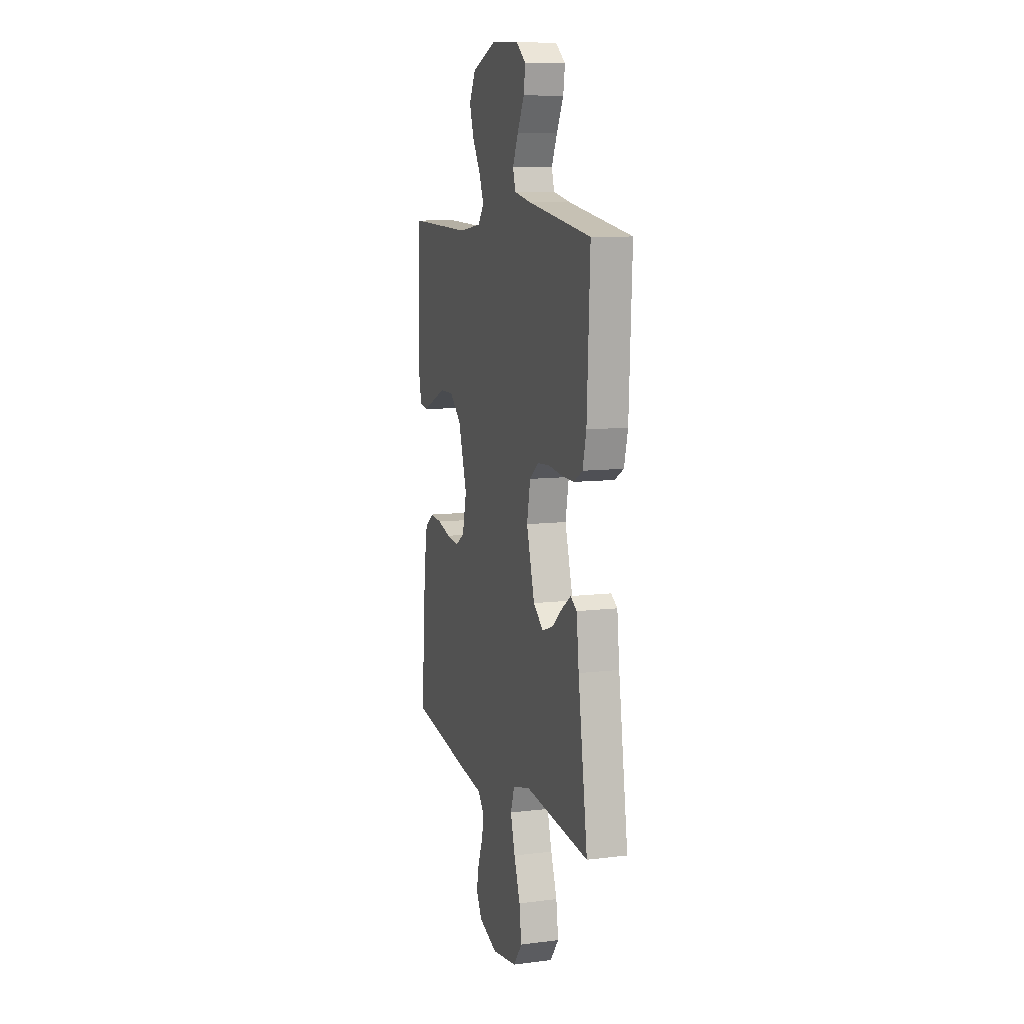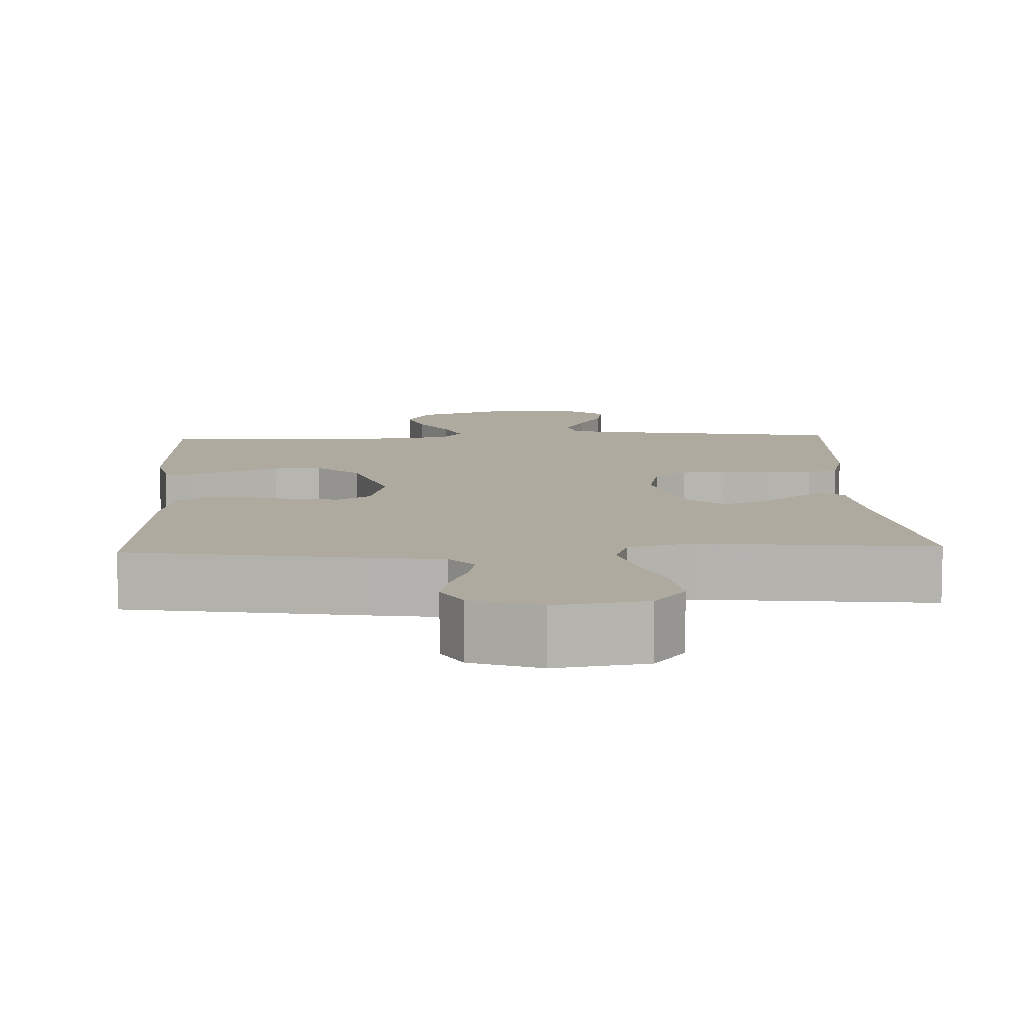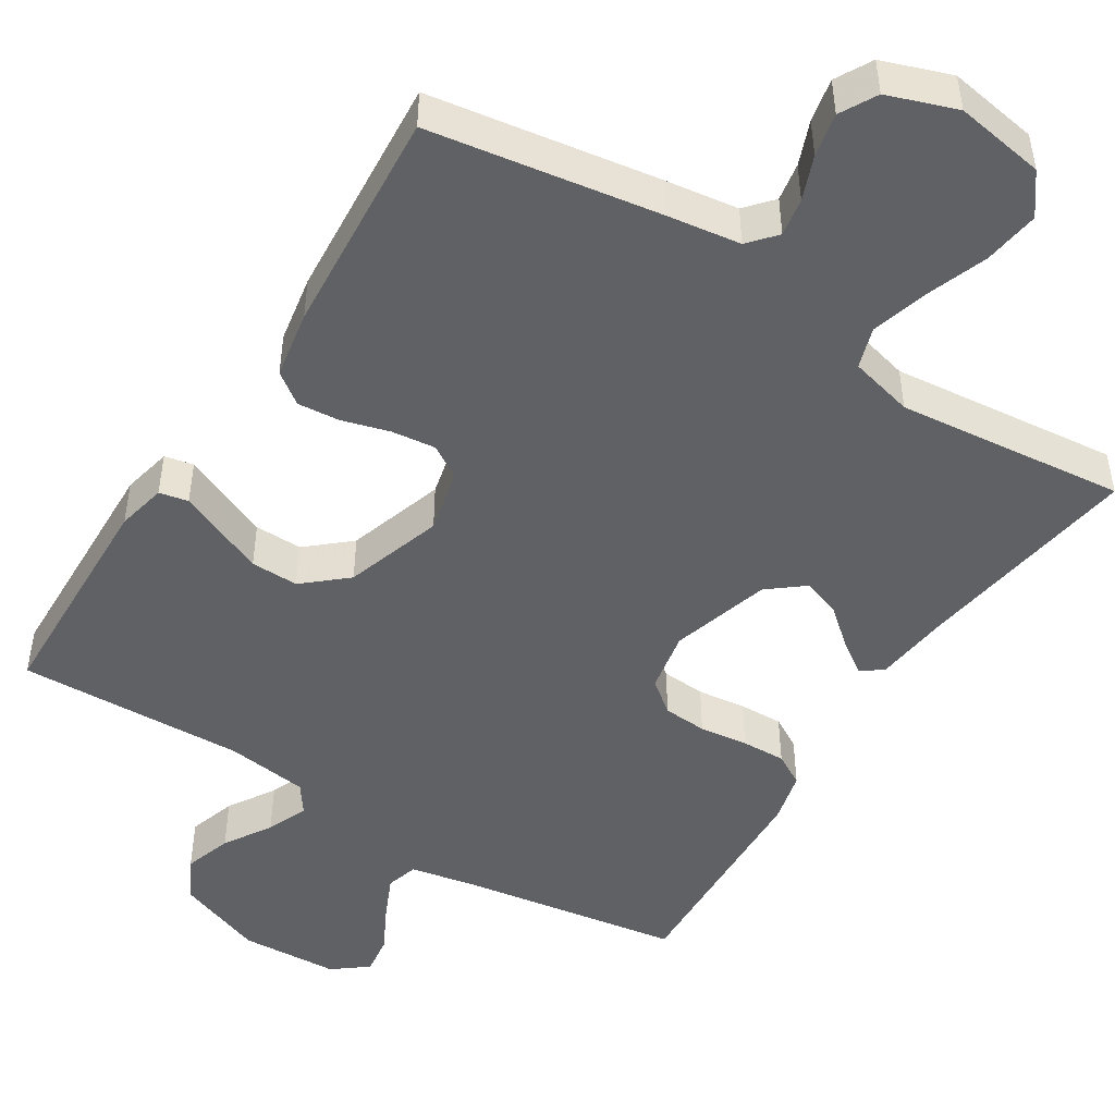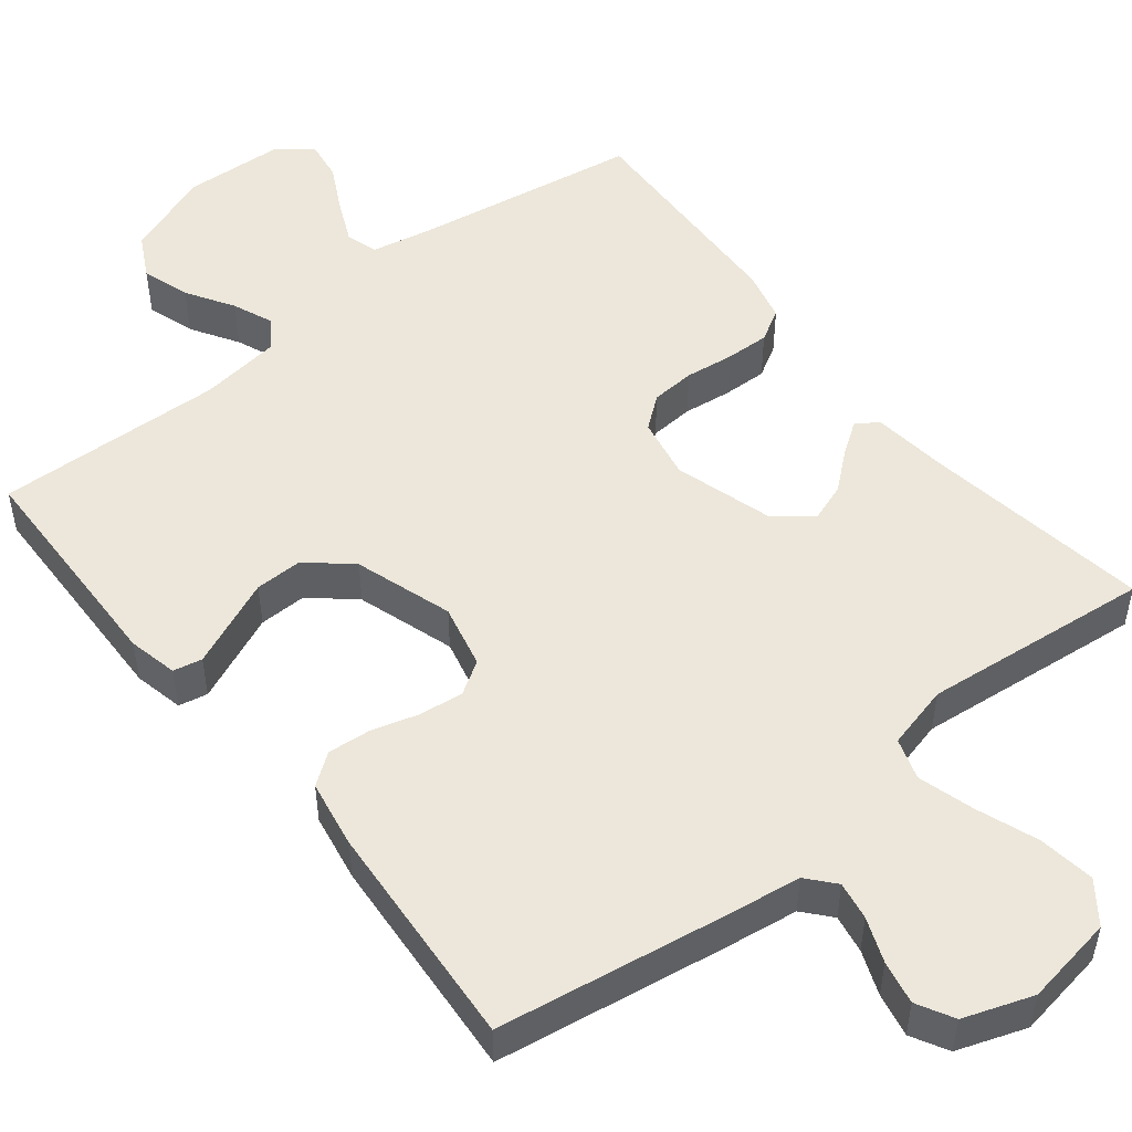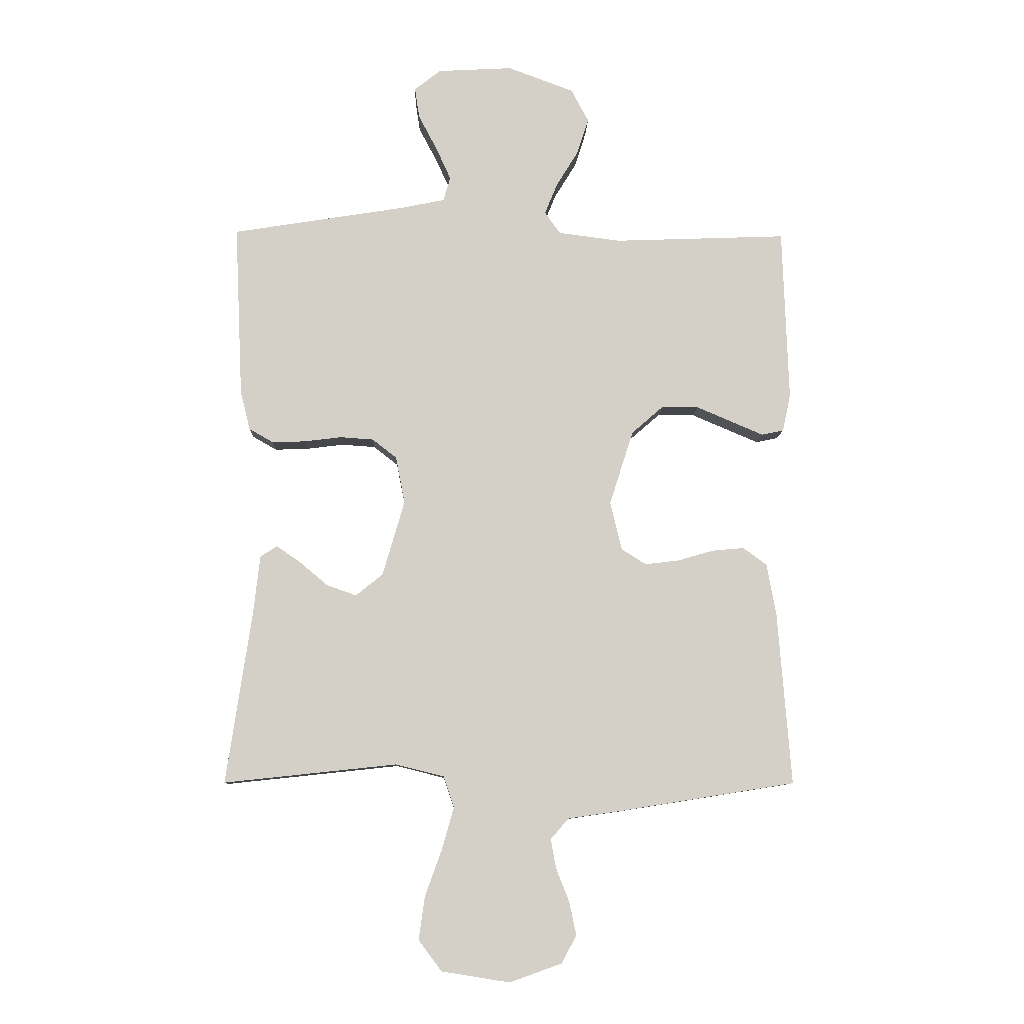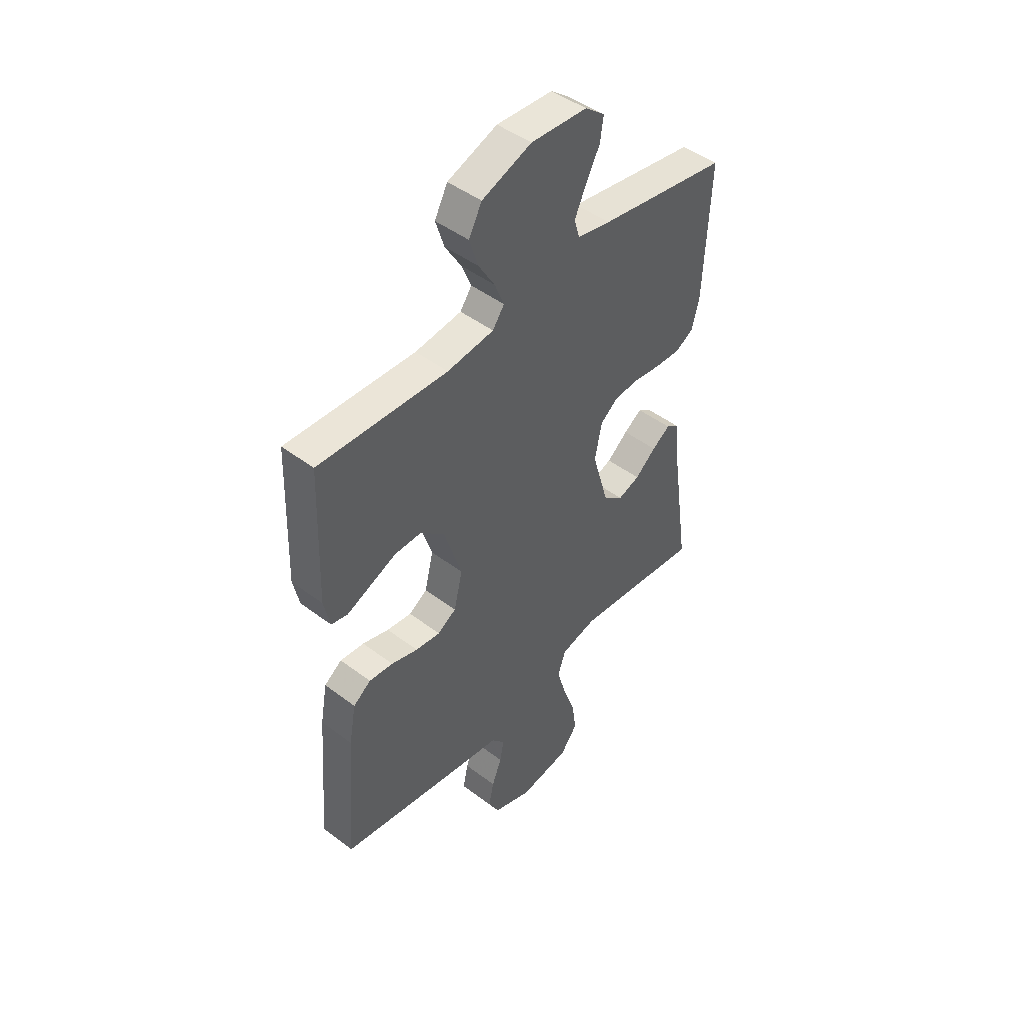
<metadata>
{"format":"obj","ext":"obj","renderer":"f3d","projection":"perspective","resolution":1024,"background":"white","views":[{"elev":9.5,"azim":-107.8,"up":"+Z"},{"elev":9.4,"azim":177.7,"up":"+Y"},{"elev":-47.9,"azim":147.6,"up":"+Y"},{"elev":50.5,"azim":141.3,"up":"+Y"},{"elev":-9.3,"azim":-1.6,"up":"+Z"},{"elev":46.3,"azim":130.9,"up":"+Z"}]}
</metadata>
<code>
v 0.5 0.07 0.5
v 0.51 0.07 0.2
v 0.496 0.07 0.135
v 0.458 0.07 0.127
v 0.404 0.07 0.15
v 0.341 0.07 0.177
v 0.278 0.07 0.178
v 0.222 0.07 0.129
v 0.181 0.07 0
v 0.201 0.07 -0.084
v 0.244 0.07 -0.111
v 0.302 0.07 -0.104
v 0.364 0.07 -0.086
v 0.42 0.07 -0.081
v 0.461 0.07 -0.111
v 0.477 0.07 -0.2
v 0.5 0.07 -0.5
v 0.2 0.07 -0.548
v 0.103 0.07 -0.562
v 0.072 0.07 -0.598
v 0.081 0.07 -0.648
v 0.104 0.07 -0.706
v 0.116 0.07 -0.763
v 0.09 0.07 -0.811
v 0 0.07 -0.843
v -0.118 0.07 -0.824
v -0.158 0.07 -0.771
v -0.148 0.07 -0.697
v -0.119 0.07 -0.617
v -0.098 0.07 -0.543
v -0.116 0.07 -0.489
v -0.2 0.07 -0.468
v -0.5 0.07 -0.5
v -0.456 0.07 -0.2
v -0.445 0.07 -0.1
v -0.416 0.07 -0.081
v -0.374 0.07 -0.11
v -0.325 0.07 -0.151
v -0.274 0.07 -0.169
v -0.227 0.07 -0.131
v -0.189 0.07 0
v -0.205 0.07 0.081
v -0.247 0.07 0.114
v -0.305 0.07 0.118
v -0.369 0.07 0.11
v -0.427 0.07 0.108
v -0.469 0.07 0.132
v -0.486 0.07 0.2
v -0.5 0.07 0.5
v -0.2 0.07 0.548
v -0.122 0.07 0.564
v -0.11 0.07 0.606
v -0.136 0.07 0.663
v -0.168 0.07 0.724
v -0.176 0.07 0.777
v -0.13 0.07 0.813
v 0 0.07 0.82
v 0.115 0.07 0.777
v 0.145 0.07 0.72
v 0.125 0.07 0.657
v 0.087 0.07 0.595
v 0.065 0.07 0.541
v 0.092 0.07 0.503
v 0.2 0.07 0.489
v 0.5 0 0.5
v 0.51 0 0.2
v 0.496 0 0.135
v 0.458 0 0.127
v 0.404 0 0.15
v 0.341 0 0.177
v 0.278 0 0.178
v 0.222 0 0.129
v 0.181 0 0
v 0.201 0 -0.084
v 0.244 0 -0.111
v 0.302 0 -0.104
v 0.364 0 -0.086
v 0.42 0 -0.081
v 0.461 0 -0.111
v 0.477 0 -0.2
v 0.5 0 -0.5
v 0.2 0 -0.548
v 0.103 0 -0.562
v 0.072 0 -0.598
v 0.081 0 -0.648
v 0.104 0 -0.706
v 0.116 0 -0.763
v 0.09 0 -0.811
v 0 0 -0.843
v -0.118 0 -0.824
v -0.158 0 -0.771
v -0.148 0 -0.697
v -0.119 0 -0.617
v -0.098 0 -0.543
v -0.116 0 -0.489
v -0.2 0 -0.468
v -0.5 0 -0.5
v -0.456 0 -0.2
v -0.445 0 -0.1
v -0.416 0 -0.081
v -0.374 0 -0.11
v -0.325 0 -0.151
v -0.274 0 -0.169
v -0.227 0 -0.131
v -0.189 0 0
v -0.205 0 0.081
v -0.247 0 0.114
v -0.305 0 0.118
v -0.369 0 0.11
v -0.427 0 0.108
v -0.469 0 0.132
v -0.486 0 0.2
v -0.5 0 0.5
v -0.2 0 0.548
v -0.122 0 0.564
v -0.11 0 0.606
v -0.136 0 0.663
v -0.168 0 0.724
v -0.176 0 0.777
v -0.13 0 0.813
v 0 0 0.82
v 0.115 0 0.777
v 0.145 0 0.72
v 0.125 0 0.657
v 0.087 0 0.595
v 0.065 0 0.541
v 0.092 0 0.503
v 0.2 0 0.489
f 59 60 61
f 58 59 61
f 57 58 61
f 56 57 61
f 55 56 61
f 54 55 61
f 53 54 61
f 52 53 61 62
f 51 52 62 63
f 48 49 50
f 47 48 50
f 46 47 50
f 45 46 50
f 44 45 50
f 50 51 63
f 44 50 63
f 43 44 63
f 36 37 38
f 35 36 38
f 34 35 38
f 34 38 39
f 33 34 39
f 32 33 39
f 31 32 39 40
f 27 28 29
f 26 27 29
f 25 26 29
f 24 25 29
f 23 24 29
f 22 23 29
f 21 22 29
f 20 21 29 30
f 31 40 41
f 30 31 41
f 20 30 41
f 19 20 41
f 17 18 19
f 16 17 19
f 15 16 19
f 14 15 19
f 13 14 19
f 12 13 19
f 4 5 6
f 3 4 6
f 2 3 6
f 1 2 6
f 64 1 6
f 64 6 7
f 64 7 8
f 63 64 8
f 43 63 8
f 42 43 8
f 41 42 8 9
f 19 41 9 10
f 11 12 19
f 10 11 19
f 125 124 123
f 125 123 122
f 125 122 121
f 125 121 120
f 125 120 119
f 125 119 118
f 125 118 117
f 126 125 117 116
f 127 126 116 115
f 114 113 112
f 114 112 111
f 114 111 110
f 114 110 109
f 114 109 108
f 127 115 114
f 127 114 108
f 127 108 107
f 102 101 100
f 102 100 99
f 102 99 98
f 103 102 98
f 103 98 97
f 103 97 96
f 104 103 96 95
f 93 92 91
f 93 91 90
f 93 90 89
f 93 89 88
f 93 88 87
f 93 87 86
f 93 86 85
f 94 93 85 84
f 105 104 95
f 105 95 94
f 105 94 84
f 105 84 83
f 83 82 81
f 83 81 80
f 83 80 79
f 83 79 78
f 83 78 77
f 83 77 76
f 70 69 68
f 70 68 67
f 70 67 66
f 70 66 65
f 70 65 128
f 71 70 128
f 72 71 128
f 72 128 127
f 72 127 107
f 72 107 106
f 73 72 106 105
f 74 73 105 83
f 83 76 75
f 83 75 74
f 1 65 66 2
f 2 66 67 3
f 3 67 68 4
f 4 68 69 5
f 5 69 70 6
f 6 70 71 7
f 7 71 72 8
f 8 72 73 9
f 9 73 74 10
f 10 74 75 11
f 11 75 76 12
f 12 76 77 13
f 13 77 78 14
f 14 78 79 15
f 15 79 80 16
f 16 80 81 17
f 17 81 82 18
f 18 82 83 19
f 19 83 84 20
f 20 84 85 21
f 21 85 86 22
f 22 86 87 23
f 23 87 88 24
f 24 88 89 25
f 25 89 90 26
f 26 90 91 27
f 27 91 92 28
f 28 92 93 29
f 29 93 94 30
f 30 94 95 31
f 31 95 96 32
f 32 96 97 33
f 33 97 98 34
f 34 98 99 35
f 35 99 100 36
f 36 100 101 37
f 37 101 102 38
f 38 102 103 39
f 39 103 104 40
f 40 104 105 41
f 41 105 106 42
f 42 106 107 43
f 43 107 108 44
f 44 108 109 45
f 45 109 110 46
f 46 110 111 47
f 47 111 112 48
f 48 112 113 49
f 49 113 114 50
f 50 114 115 51
f 51 115 116 52
f 52 116 117 53
f 53 117 118 54
f 54 118 119 55
f 55 119 120 56
f 56 120 121 57
f 57 121 122 58
f 58 122 123 59
f 59 123 124 60
f 60 124 125 61
f 61 125 126 62
f 62 126 127 63
f 63 127 128 64
f 64 128 65 1

</code>
